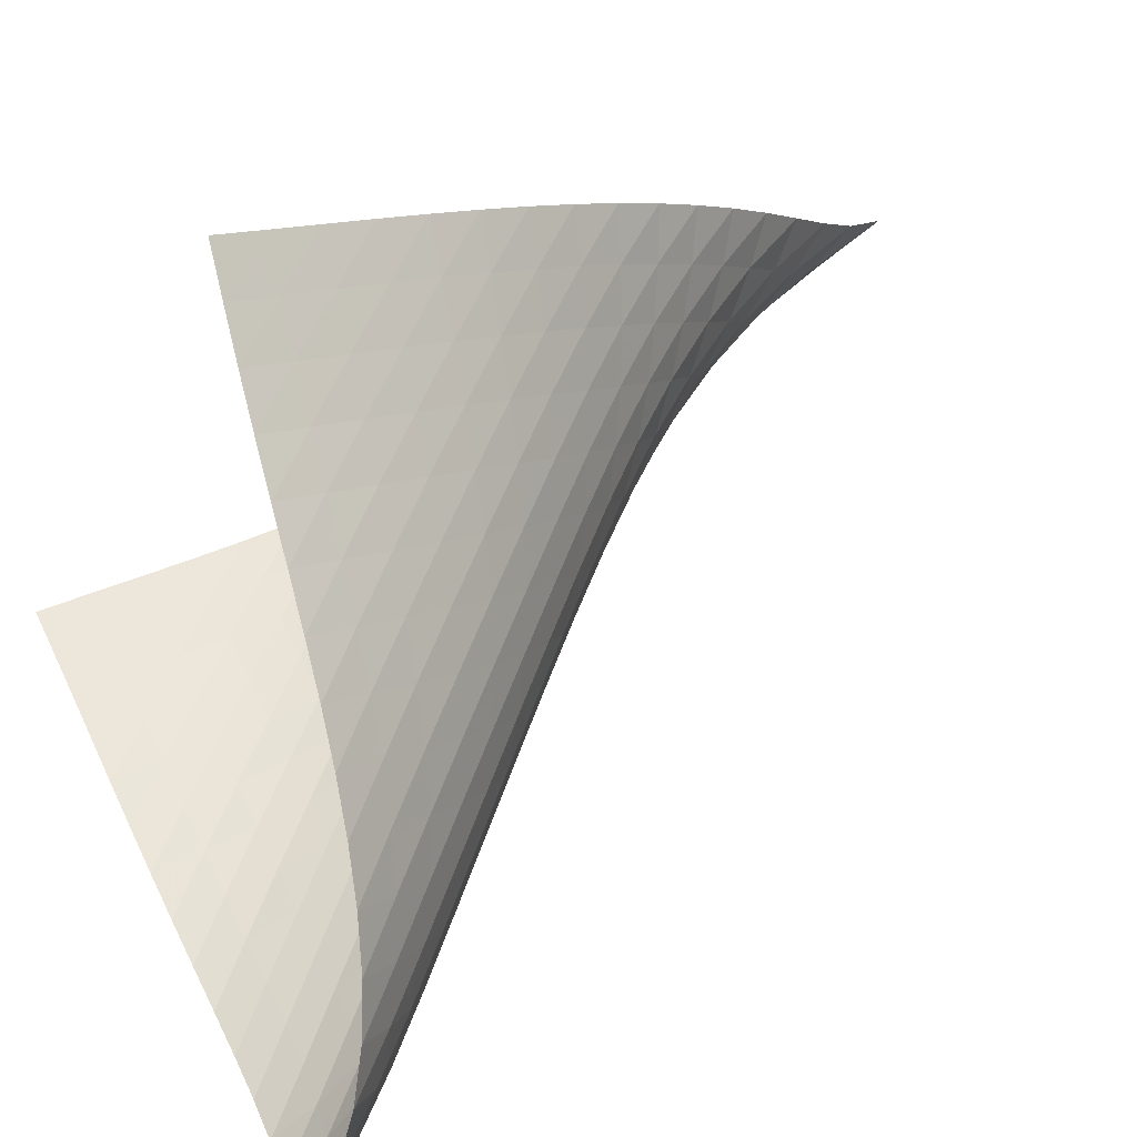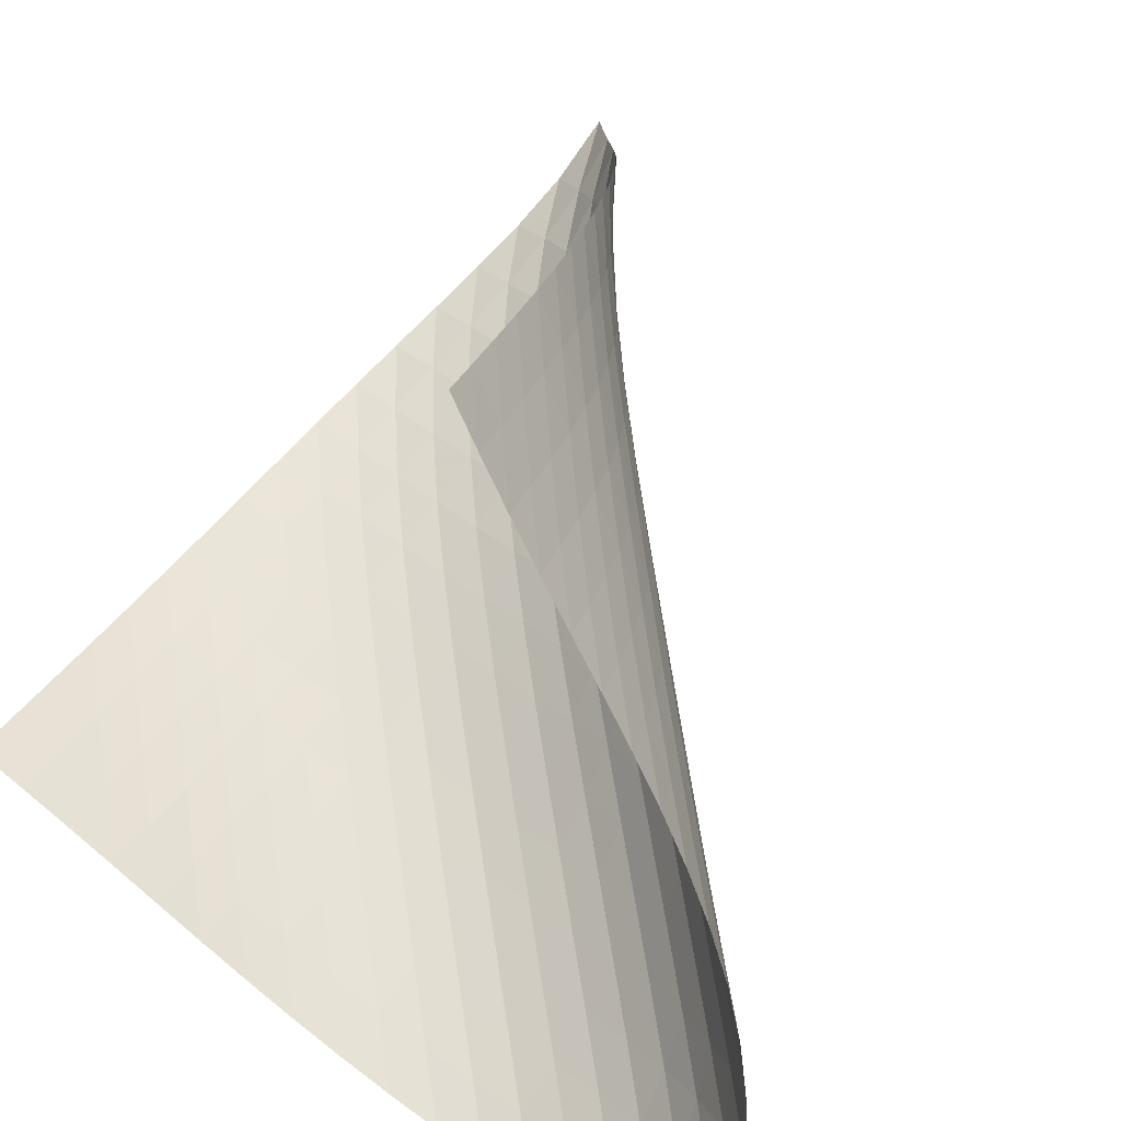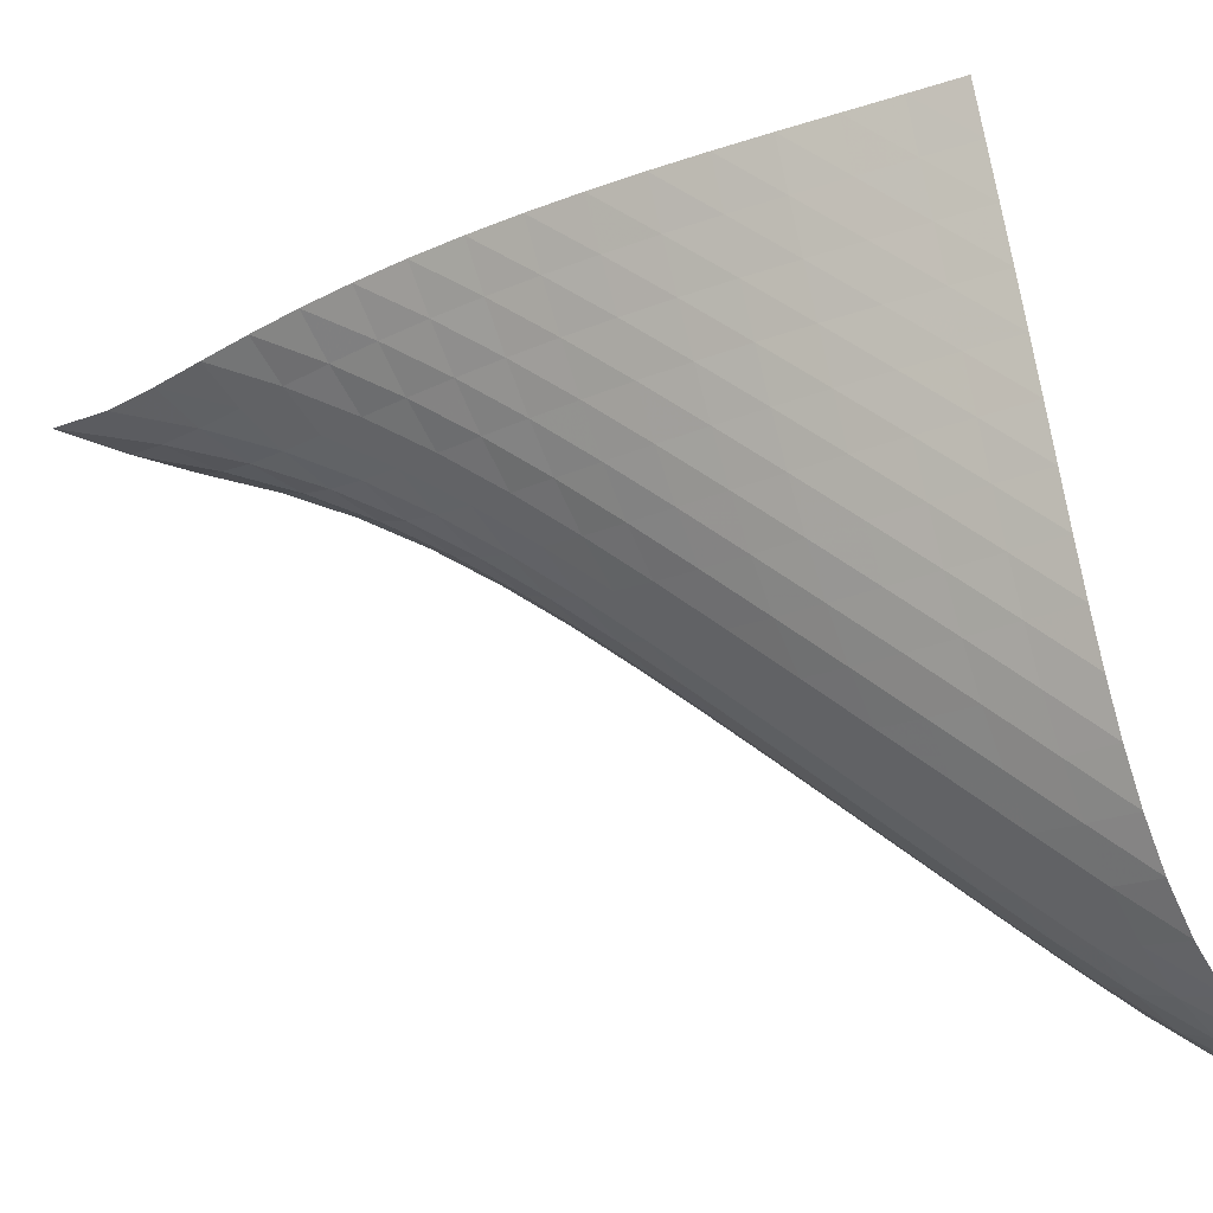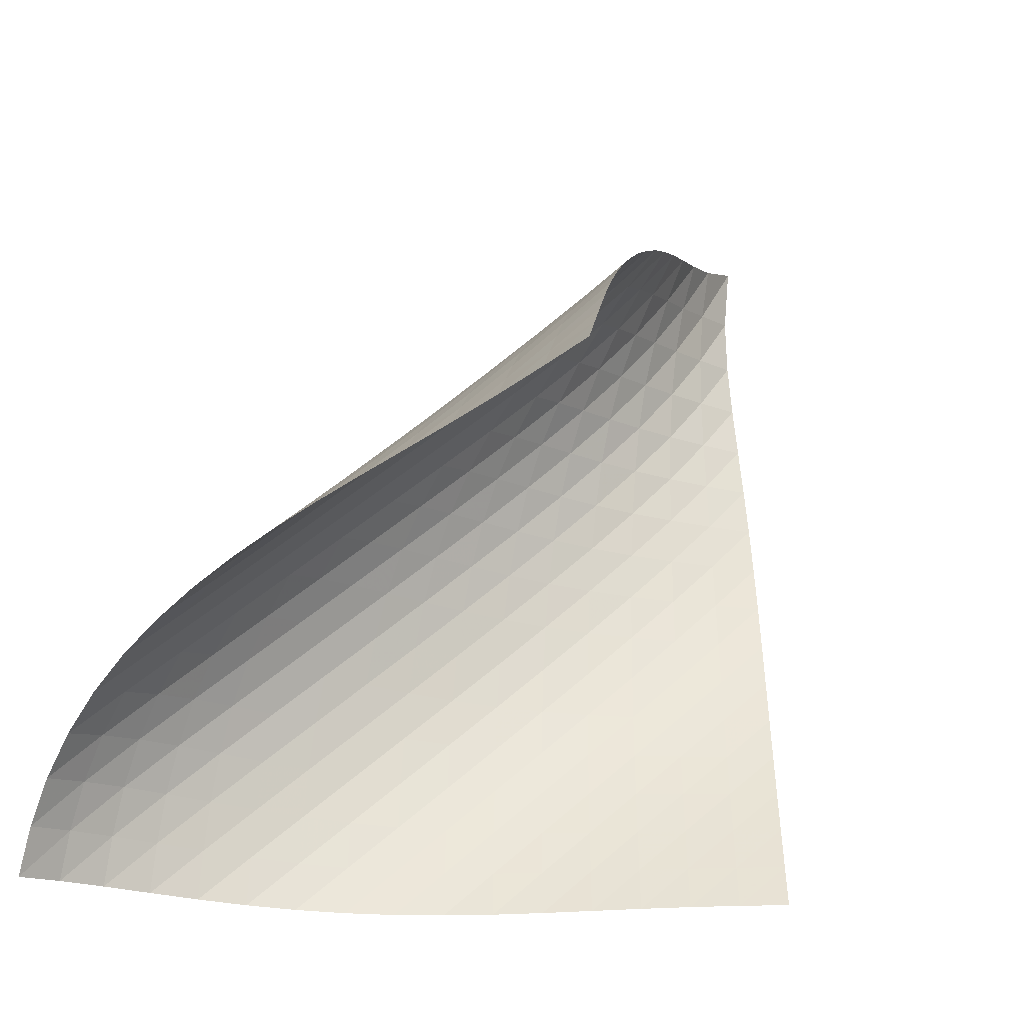
<metadata>
{"format":"obj","ext":"obj","renderer":"f3d","projection":"perspective","resolution":1024,"background":"white","views":[{"elev":22.1,"azim":61.9,"up":"+Z"},{"elev":32.1,"azim":28.9,"up":"+Z"},{"elev":-73.5,"azim":-77.4,"up":"+Z"},{"elev":-60.8,"azim":-116.5,"up":"+Y"}]}
</metadata>
<code>
v -6.491 -0.04082 6.491
v -1.524 -12.92 9.245
v -9.245 -12.92 1.524
v 2.525 -14.26 -2.525
v -9.168 -12.12 1.678
v -9.093 -11.32 1.831
v -9.016 -10.52 1.991
v -8.93 -9.71 2.165
v -8.832 -8.901 2.361
v -8.716 -8.092 2.583
v -8.58 -7.286 2.833
v -8.423 -6.483 3.109
v -8.243 -5.684 3.411
v -8.037 -4.889 3.736
v -7.804 -4.102 4.085
v -7.544 -3.323 4.461
v -7.263 -2.55 4.87
v -6.97 -1.777 5.324
v -6.693 -0.9697 5.85
v -5.85 -0.9697 6.693
v -5.324 -1.777 6.97
v -4.87 -2.55 7.263
v -4.461 -3.323 7.544
v -4.085 -4.102 7.804
v -3.736 -4.889 8.037
v -3.411 -5.684 8.243
v -3.109 -6.483 8.423
v -2.833 -7.286 8.58
v -2.583 -8.092 8.716
v -2.361 -8.901 8.832
v -2.165 -9.71 8.93
v -1.991 -10.52 9.016
v -1.831 -11.32 9.093
v -1.678 -12.12 9.168
v -1.145 -12.92 8.526
v -0.7561 -12.91 7.811
v -0.3549 -12.91 7.1
v 0.05621 -12.9 6.393
v 0.4697 -12.88 5.684
v 0.8757 -12.87 4.97
v 1.264 -12.86 4.245
v 1.625 -12.86 3.507
v 1.95 -12.87 2.754
v 2.231 -12.9 1.986
v 2.457 -12.96 1.206
v 2.622 -13.06 0.4181
v 2.714 -13.23 -0.3664
v 2.726 -13.48 -1.131
v 2.66 -13.83 -1.855
v 1.855 -13.83 -2.66
v 1.131 -13.48 -2.726
v 0.3664 -13.23 -2.714
v -0.4181 -13.06 -2.622
v -1.206 -12.96 -2.457
v -1.986 -12.9 -2.231
v -2.754 -12.87 -1.95
v -3.507 -12.86 -1.625
v -4.245 -12.86 -1.264
v -4.97 -12.87 -0.8757
v -5.684 -12.88 -0.4697
v -6.393 -12.9 -0.05621
v -7.1 -12.91 0.3549
v -7.811 -12.91 0.7561
v -8.526 -12.92 1.145
v -6.035 -1.543 6.035
v -6.265 -2.205 5.441
v -6.521 -2.89 4.909
v -6.78 -3.594 4.429
v -7.028 -4.315 3.99
v -7.257 -5.052 3.586
v -7.466 -5.804 3.213
v -7.653 -6.568 2.871
v -7.818 -7.343 2.559
v -7.963 -8.128 2.28
v -8.088 -8.921 2.034
v -8.196 -9.719 1.818
v -8.288 -10.52 1.629
v -8.37 -11.32 1.46
v -8.448 -12.12 1.301
v -5.441 -2.205 6.265
v -5.605 -2.722 5.605
v -5.808 -3.298 4.997
v -6.032 -3.915 4.442
v -6.259 -4.566 3.933
v -6.48 -5.244 3.468
v -6.687 -5.947 3.041
v -6.878 -6.672 2.653
v -7.052 -7.415 2.302
v -7.206 -8.175 1.989
v -7.342 -8.95 1.714
v -7.459 -9.735 1.475
v -7.559 -10.53 1.268
v -7.648 -11.32 1.085
v -7.73 -12.12 0.9171
v -4.909 -2.89 6.521
v -4.997 -3.298 5.808
v -5.133 -3.766 5.133
v -5.306 -4.289 4.503
v -5.502 -4.858 3.923
v -5.705 -5.468 3.39
v -5.906 -6.115 2.903
v -6.1 -6.793 2.461
v -6.28 -7.5 2.063
v -6.444 -8.232 1.71
v -6.591 -8.984 1.402
v -6.719 -9.754 1.136
v -6.83 -10.54 0.9066
v -6.927 -11.32 0.7061
v -7.015 -12.12 0.5247
v -4.429 -3.594 6.78
v -4.442 -3.915 6.032
v -4.503 -4.289 5.306
v -4.614 -4.717 4.614
v -4.764 -5.199 3.965
v -4.939 -5.734 3.363
v -5.126 -6.315 2.811
v -5.316 -6.94 2.309
v -5.5 -7.603 1.857
v -5.674 -8.3 1.457
v -5.832 -9.027 1.108
v -5.973 -9.778 0.808
v -6.096 -10.55 0.5505
v -6.204 -11.33 0.327
v -6.301 -12.11 0.1274
v -3.99 -4.315 7.028
v -3.933 -4.566 6.259
v -3.923 -4.858 5.502
v -3.965 -5.199 4.764
v -4.058 -5.596 4.058
v -4.192 -6.05 3.393
v -4.354 -6.56 2.776
v -4.531 -7.122 2.21
v -4.713 -7.734 1.698
v -4.893 -8.39 1.244
v -5.062 -9.085 0.8461
v -5.216 -9.811 0.5037
v -5.354 -10.56 0.2106
v -5.475 -11.33 -0.04249
v -5.584 -12.1 -0.2665
v -3.586 -5.052 7.257
v -3.468 -5.244 6.48
v -3.39 -5.468 5.705
v -3.363 -5.734 4.939
v -3.393 -6.05 4.192
v -3.475 -6.424 3.475
v -3.599 -6.859 2.799
v -3.753 -7.353 2.171
v -3.925 -7.904 1.597
v -4.103 -8.51 1.082
v -4.28 -9.165 0.6283
v -4.447 -9.86 0.2358
v -4.599 -10.59 -0.1009
v -4.736 -11.34 -0.3912
v -4.858 -12.1 -0.6465
v -3.213 -5.804 7.466
v -3.041 -5.947 6.687
v -2.903 -6.115 5.906
v -2.811 -6.315 5.126
v -2.776 -6.56 4.354
v -2.799 -6.859 3.599
v -2.875 -7.217 2.875
v -2.993 -7.639 2.19
v -3.143 -8.125 1.556
v -3.312 -8.672 0.9787
v -3.489 -9.278 0.4644
v -3.664 -9.933 0.01491
v -3.83 -10.63 -0.3732
v -3.982 -11.36 -0.7085
v -4.12 -12.1 -1.002
v -2.871 -6.568 7.653
v -2.653 -6.672 6.878
v -2.461 -6.793 6.1
v -2.309 -6.94 5.316
v -2.21 -7.122 4.531
v -2.171 -7.353 3.753
v -2.19 -7.639 2.993
v -2.263 -7.988 2.263
v -2.379 -8.403 1.574
v -2.527 -8.885 0.9367
v -2.695 -9.433 0.3599
v -2.872 -10.04 -0.1514
v -3.047 -10.7 -0.5975
v -3.213 -11.39 -0.9849
v -3.367 -12.12 -1.324
v -2.559 -7.343 7.818
v -2.302 -7.415 7.052
v -2.063 -7.5 6.28
v -1.857 -7.603 5.5
v -1.698 -7.734 4.713
v -1.597 -7.904 3.925
v -1.556 -8.125 3.143
v -1.574 -8.403 2.379
v -1.645 -8.746 1.645
v -1.76 -9.158 0.9537
v -1.908 -9.641 0.3163
v -2.077 -10.19 -0.2585
v -2.255 -10.8 -0.7671
v -2.431 -11.46 -1.213
v -2.599 -12.15 -1.604
v -2.28 -8.128 7.963
v -1.989 -8.175 7.206
v -1.71 -8.232 6.444
v -1.457 -8.3 5.674
v -1.244 -8.39 4.893
v -1.082 -8.51 4.103
v -0.9787 -8.672 3.312
v -0.9367 -8.885 2.527
v -0.9537 -9.158 1.76
v -1.024 -9.498 1.024
v -1.139 -9.91 0.3319
v -1.289 -10.39 -0.3045
v -1.459 -10.95 -0.8774
v -1.638 -11.55 -1.385
v -1.817 -12.21 -1.834
v -2.034 -8.921 8.088
v -1.714 -8.95 7.342
v -1.402 -8.984 6.591
v -1.108 -9.027 5.832
v -0.8461 -9.085 5.062
v -0.6283 -9.165 4.28
v -0.4644 -9.278 3.489
v -0.3599 -9.433 2.695
v -0.3163 -9.641 1.908
v -0.3319 -9.91 1.139
v -0.4019 -10.25 0.4019
v -0.5181 -10.66 -0.2904
v -0.6693 -11.15 -0.9257
v -0.8424 -11.7 -1.497
v -1.025 -12.31 -2.006
v -1.818 -9.719 8.196
v -1.475 -9.735 7.459
v -1.136 -9.754 6.719
v -0.808 -9.778 5.973
v -0.5037 -9.811 5.216
v -0.2358 -9.86 4.447
v -0.01491 -9.933 3.664
v 0.1514 -10.04 2.872
v 0.2585 -10.19 2.077
v 0.3045 -10.39 1.289
v 0.2904 -10.66 0.5181
v 0.2202 -11 -0.2202
v 0.1017 -11.41 -0.9115
v -0.05343 -11.9 -1.544
v -0.2313 -12.46 -2.113
v -1.629 -10.52 8.288
v -1.268 -10.53 7.559
v -0.9066 -10.54 6.83
v -0.5505 -10.55 6.096
v -0.2106 -10.56 5.354
v 0.1009 -10.59 4.599
v 0.3732 -10.63 3.83
v 0.5975 -10.7 3.047
v 0.7671 -10.8 2.255
v 0.8774 -10.95 1.459
v 0.9257 -11.15 0.6693
v 0.9115 -11.41 -0.1017
v 0.8381 -11.76 -0.8381
v 0.7138 -12.18 -1.524
v 0.5513 -12.68 -2.15
v -1.46 -11.32 8.37
v -1.085 -11.32 7.648
v -0.7061 -11.32 6.927
v -0.327 -11.33 6.204
v 0.04249 -11.33 5.475
v 0.3912 -11.34 4.736
v 0.7085 -11.36 3.982
v 0.9849 -11.39 3.213
v 1.213 -11.46 2.431
v 1.385 -11.55 1.638
v 1.497 -11.7 0.8424
v 1.544 -11.9 0.05343
v 1.524 -12.18 -0.7138
v 1.441 -12.54 -1.441
v 1.305 -12.98 -2.113
v -1.301 -12.12 8.448
v -0.9171 -12.12 7.73
v -0.5247 -12.12 7.015
v -0.1274 -12.11 6.301
v 0.2665 -12.1 5.584
v 0.6465 -12.1 4.858
v 1.002 -12.1 4.12
v 1.324 -12.12 3.367
v 1.604 -12.15 2.599
v 1.834 -12.21 1.817
v 2.006 -12.31 1.025
v 2.113 -12.46 0.2313
v 2.15 -12.68 -0.5513
v 2.113 -12.98 -1.305
v 2.009 -13.37 -2.009
f 289 49 4
f 289 4 50
f 5 79 64
f 5 64 3
f 79 94 63
f 79 63 64
f 94 109 62
f 94 62 63
f 109 124 61
f 109 61 62
f 124 139 60
f 124 60 61
f 139 154 59
f 139 59 60
f 154 169 58
f 154 58 59
f 169 184 57
f 169 57 58
f 184 199 56
f 184 56 57
f 199 214 55
f 199 55 56
f 214 229 54
f 214 54 55
f 229 244 53
f 229 53 54
f 244 259 52
f 244 52 53
f 259 274 51
f 259 51 52
f 274 289 50
f 274 50 51
f 1 20 65
f 1 65 19
f 19 65 66
f 19 66 18
f 18 66 67
f 18 67 17
f 17 67 68
f 17 68 16
f 16 68 69
f 16 69 15
f 15 69 70
f 15 70 14
f 14 70 71
f 14 71 13
f 13 71 72
f 13 72 12
f 12 72 73
f 12 73 11
f 11 73 74
f 11 74 10
f 10 74 75
f 10 75 9
f 9 75 76
f 9 76 8
f 8 76 77
f 8 77 7
f 7 77 78
f 7 78 6
f 6 78 79
f 6 79 5
f 20 21 80
f 20 80 65
f 65 80 81
f 65 81 66
f 66 81 82
f 66 82 67
f 67 82 83
f 67 83 68
f 68 83 84
f 68 84 69
f 69 84 85
f 69 85 70
f 70 85 86
f 70 86 71
f 71 86 87
f 71 87 72
f 72 87 88
f 72 88 73
f 73 88 89
f 73 89 74
f 74 89 90
f 74 90 75
f 75 90 91
f 75 91 76
f 76 91 92
f 76 92 77
f 77 92 93
f 77 93 78
f 78 93 94
f 78 94 79
f 21 22 95
f 21 95 80
f 80 95 96
f 80 96 81
f 81 96 97
f 81 97 82
f 82 97 98
f 82 98 83
f 83 98 99
f 83 99 84
f 84 99 100
f 84 100 85
f 85 100 101
f 85 101 86
f 86 101 102
f 86 102 87
f 87 102 103
f 87 103 88
f 88 103 104
f 88 104 89
f 89 104 105
f 89 105 90
f 90 105 106
f 90 106 91
f 91 106 107
f 91 107 92
f 92 107 108
f 92 108 93
f 93 108 109
f 93 109 94
f 22 23 110
f 22 110 95
f 95 110 111
f 95 111 96
f 96 111 112
f 96 112 97
f 97 112 113
f 97 113 98
f 98 113 114
f 98 114 99
f 99 114 115
f 99 115 100
f 100 115 116
f 100 116 101
f 101 116 117
f 101 117 102
f 102 117 118
f 102 118 103
f 103 118 119
f 103 119 104
f 104 119 120
f 104 120 105
f 105 120 121
f 105 121 106
f 106 121 122
f 106 122 107
f 107 122 123
f 107 123 108
f 108 123 124
f 108 124 109
f 23 24 125
f 23 125 110
f 110 125 126
f 110 126 111
f 111 126 127
f 111 127 112
f 112 127 128
f 112 128 113
f 113 128 129
f 113 129 114
f 114 129 130
f 114 130 115
f 115 130 131
f 115 131 116
f 116 131 132
f 116 132 117
f 117 132 133
f 117 133 118
f 118 133 134
f 118 134 119
f 119 134 135
f 119 135 120
f 120 135 136
f 120 136 121
f 121 136 137
f 121 137 122
f 122 137 138
f 122 138 123
f 123 138 139
f 123 139 124
f 24 25 140
f 24 140 125
f 125 140 141
f 125 141 126
f 126 141 142
f 126 142 127
f 127 142 143
f 127 143 128
f 128 143 144
f 128 144 129
f 129 144 145
f 129 145 130
f 130 145 146
f 130 146 131
f 131 146 147
f 131 147 132
f 132 147 148
f 132 148 133
f 133 148 149
f 133 149 134
f 134 149 150
f 134 150 135
f 135 150 151
f 135 151 136
f 136 151 152
f 136 152 137
f 137 152 153
f 137 153 138
f 138 153 154
f 138 154 139
f 25 26 155
f 25 155 140
f 140 155 156
f 140 156 141
f 141 156 157
f 141 157 142
f 142 157 158
f 142 158 143
f 143 158 159
f 143 159 144
f 144 159 160
f 144 160 145
f 145 160 161
f 145 161 146
f 146 161 162
f 146 162 147
f 147 162 163
f 147 163 148
f 148 163 164
f 148 164 149
f 149 164 165
f 149 165 150
f 150 165 166
f 150 166 151
f 151 166 167
f 151 167 152
f 152 167 168
f 152 168 153
f 153 168 169
f 153 169 154
f 26 27 170
f 26 170 155
f 155 170 171
f 155 171 156
f 156 171 172
f 156 172 157
f 157 172 173
f 157 173 158
f 158 173 174
f 158 174 159
f 159 174 175
f 159 175 160
f 160 175 176
f 160 176 161
f 161 176 177
f 161 177 162
f 162 177 178
f 162 178 163
f 163 178 179
f 163 179 164
f 164 179 180
f 164 180 165
f 165 180 181
f 165 181 166
f 166 181 182
f 166 182 167
f 167 182 183
f 167 183 168
f 168 183 184
f 168 184 169
f 27 28 185
f 27 185 170
f 170 185 186
f 170 186 171
f 171 186 187
f 171 187 172
f 172 187 188
f 172 188 173
f 173 188 189
f 173 189 174
f 174 189 190
f 174 190 175
f 175 190 191
f 175 191 176
f 176 191 192
f 176 192 177
f 177 192 193
f 177 193 178
f 178 193 194
f 178 194 179
f 179 194 195
f 179 195 180
f 180 195 196
f 180 196 181
f 181 196 197
f 181 197 182
f 182 197 198
f 182 198 183
f 183 198 199
f 183 199 184
f 28 29 200
f 28 200 185
f 185 200 201
f 185 201 186
f 186 201 202
f 186 202 187
f 187 202 203
f 187 203 188
f 188 203 204
f 188 204 189
f 189 204 205
f 189 205 190
f 190 205 206
f 190 206 191
f 191 206 207
f 191 207 192
f 192 207 208
f 192 208 193
f 193 208 209
f 193 209 194
f 194 209 210
f 194 210 195
f 195 210 211
f 195 211 196
f 196 211 212
f 196 212 197
f 197 212 213
f 197 213 198
f 198 213 214
f 198 214 199
f 29 30 215
f 29 215 200
f 200 215 216
f 200 216 201
f 201 216 217
f 201 217 202
f 202 217 218
f 202 218 203
f 203 218 219
f 203 219 204
f 204 219 220
f 204 220 205
f 205 220 221
f 205 221 206
f 206 221 222
f 206 222 207
f 207 222 223
f 207 223 208
f 208 223 224
f 208 224 209
f 209 224 225
f 209 225 210
f 210 225 226
f 210 226 211
f 211 226 227
f 211 227 212
f 212 227 228
f 212 228 213
f 213 228 229
f 213 229 214
f 30 31 230
f 30 230 215
f 215 230 231
f 215 231 216
f 216 231 232
f 216 232 217
f 217 232 233
f 217 233 218
f 218 233 234
f 218 234 219
f 219 234 235
f 219 235 220
f 220 235 236
f 220 236 221
f 221 236 237
f 221 237 222
f 222 237 238
f 222 238 223
f 223 238 239
f 223 239 224
f 224 239 240
f 224 240 225
f 225 240 241
f 225 241 226
f 226 241 242
f 226 242 227
f 227 242 243
f 227 243 228
f 228 243 244
f 228 244 229
f 31 32 245
f 31 245 230
f 230 245 246
f 230 246 231
f 231 246 247
f 231 247 232
f 232 247 248
f 232 248 233
f 233 248 249
f 233 249 234
f 234 249 250
f 234 250 235
f 235 250 251
f 235 251 236
f 236 251 252
f 236 252 237
f 237 252 253
f 237 253 238
f 238 253 254
f 238 254 239
f 239 254 255
f 239 255 240
f 240 255 256
f 240 256 241
f 241 256 257
f 241 257 242
f 242 257 258
f 242 258 243
f 243 258 259
f 243 259 244
f 32 33 260
f 32 260 245
f 245 260 261
f 245 261 246
f 246 261 262
f 246 262 247
f 247 262 263
f 247 263 248
f 248 263 264
f 248 264 249
f 249 264 265
f 249 265 250
f 250 265 266
f 250 266 251
f 251 266 267
f 251 267 252
f 252 267 268
f 252 268 253
f 253 268 269
f 253 269 254
f 254 269 270
f 254 270 255
f 255 270 271
f 255 271 256
f 256 271 272
f 256 272 257
f 257 272 273
f 257 273 258
f 258 273 274
f 258 274 259
f 33 34 275
f 33 275 260
f 260 275 276
f 260 276 261
f 261 276 277
f 261 277 262
f 262 277 278
f 262 278 263
f 263 278 279
f 263 279 264
f 264 279 280
f 264 280 265
f 265 280 281
f 265 281 266
f 266 281 282
f 266 282 267
f 267 282 283
f 267 283 268
f 268 283 284
f 268 284 269
f 269 284 285
f 269 285 270
f 270 285 286
f 270 286 271
f 271 286 287
f 271 287 272
f 272 287 288
f 272 288 273
f 273 288 289
f 273 289 274
f 34 2 35
f 34 35 275
f 275 35 36
f 275 36 276
f 276 36 37
f 276 37 277
f 277 37 38
f 277 38 278
f 278 38 39
f 278 39 279
f 279 39 40
f 279 40 280
f 280 40 41
f 280 41 281
f 281 41 42
f 281 42 282
f 282 42 43
f 282 43 283
f 283 43 44
f 283 44 284
f 284 44 45
f 284 45 285
f 285 45 46
f 285 46 286
f 286 46 47
f 286 47 287
f 287 47 48
f 287 48 288
f 288 48 49
f 288 49 289

</code>
